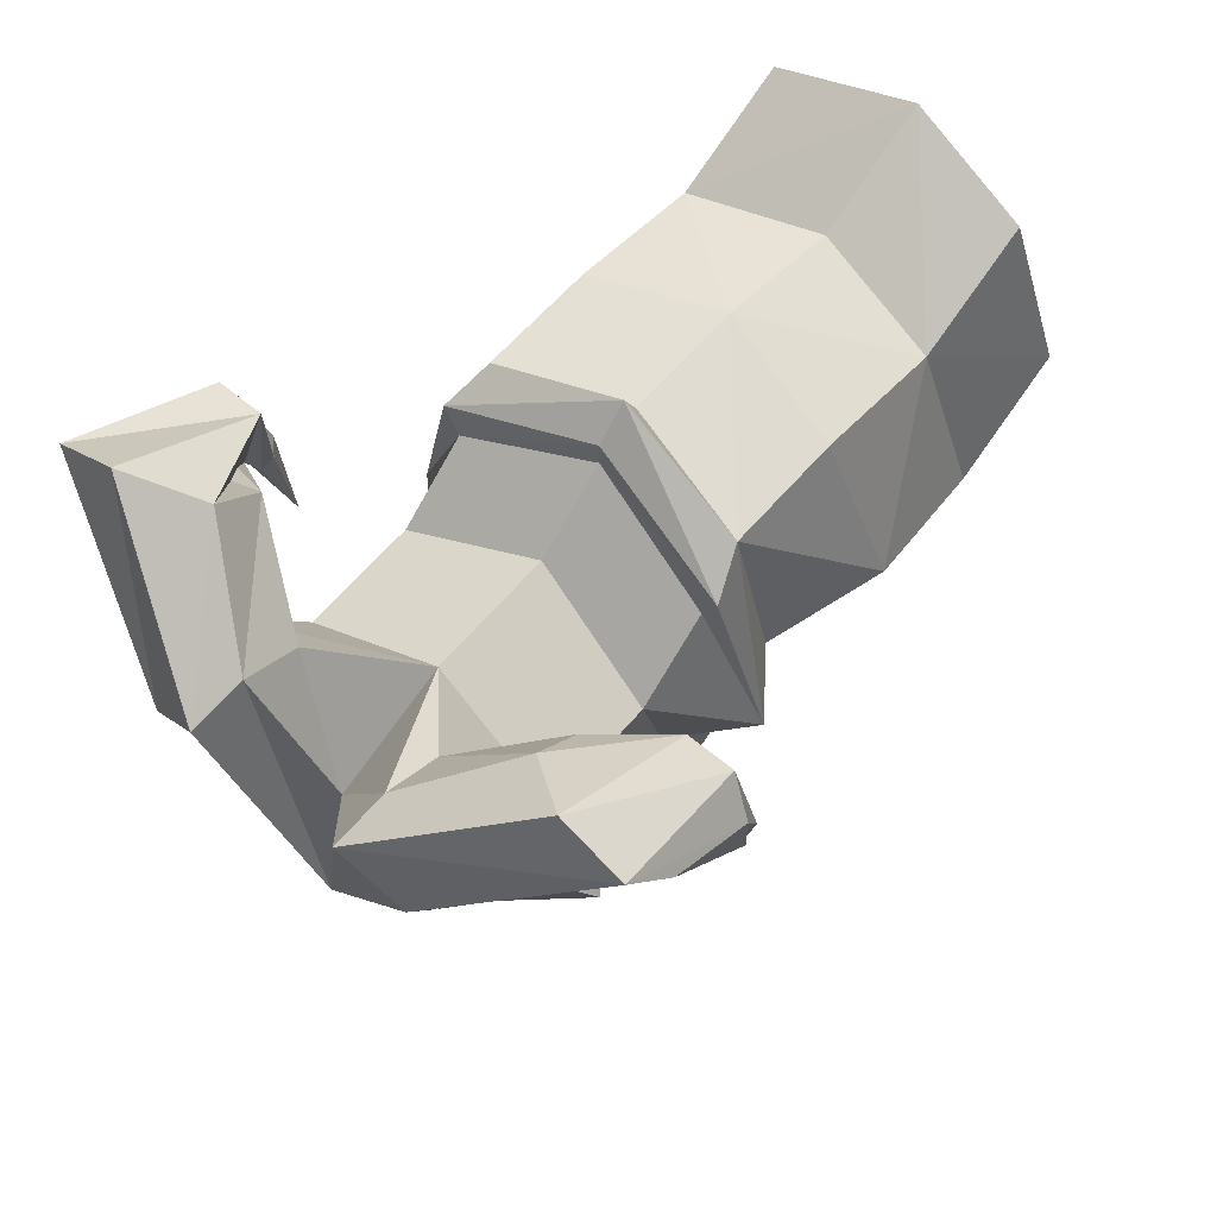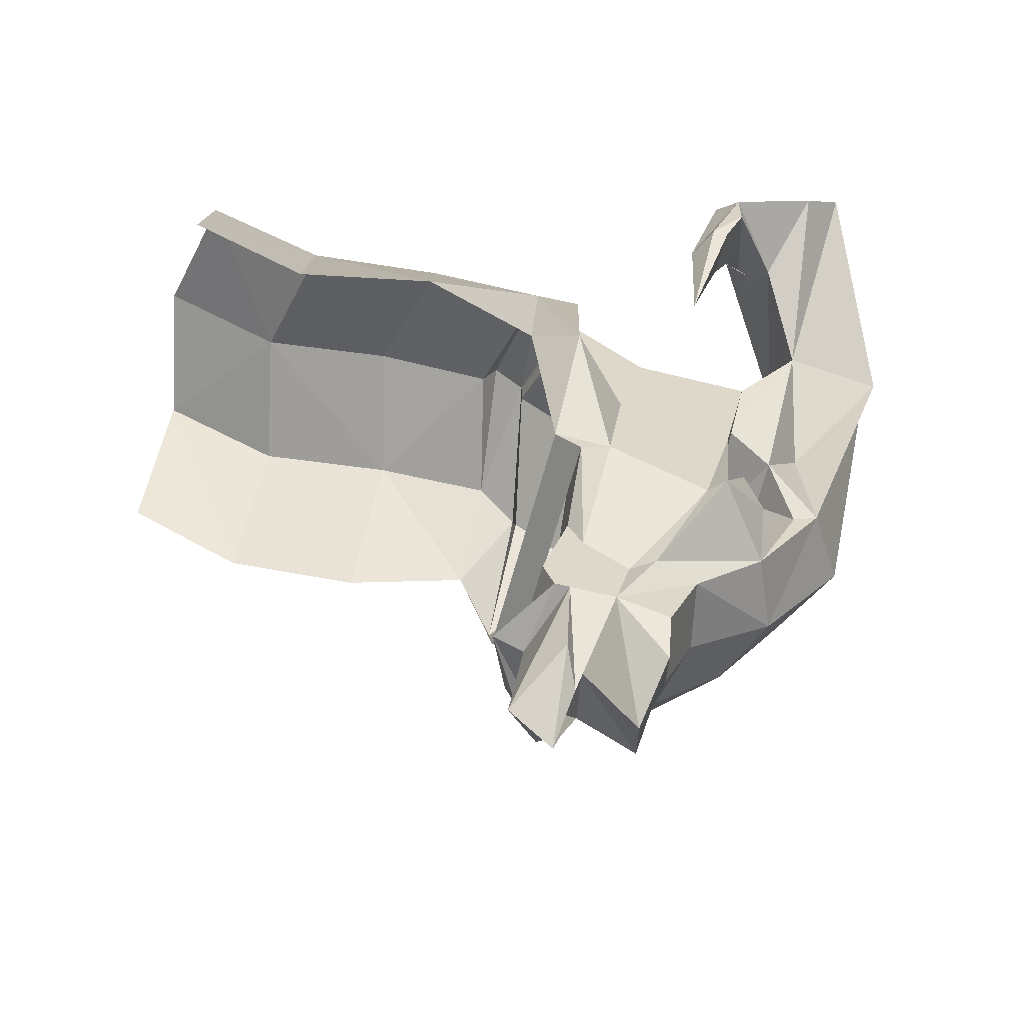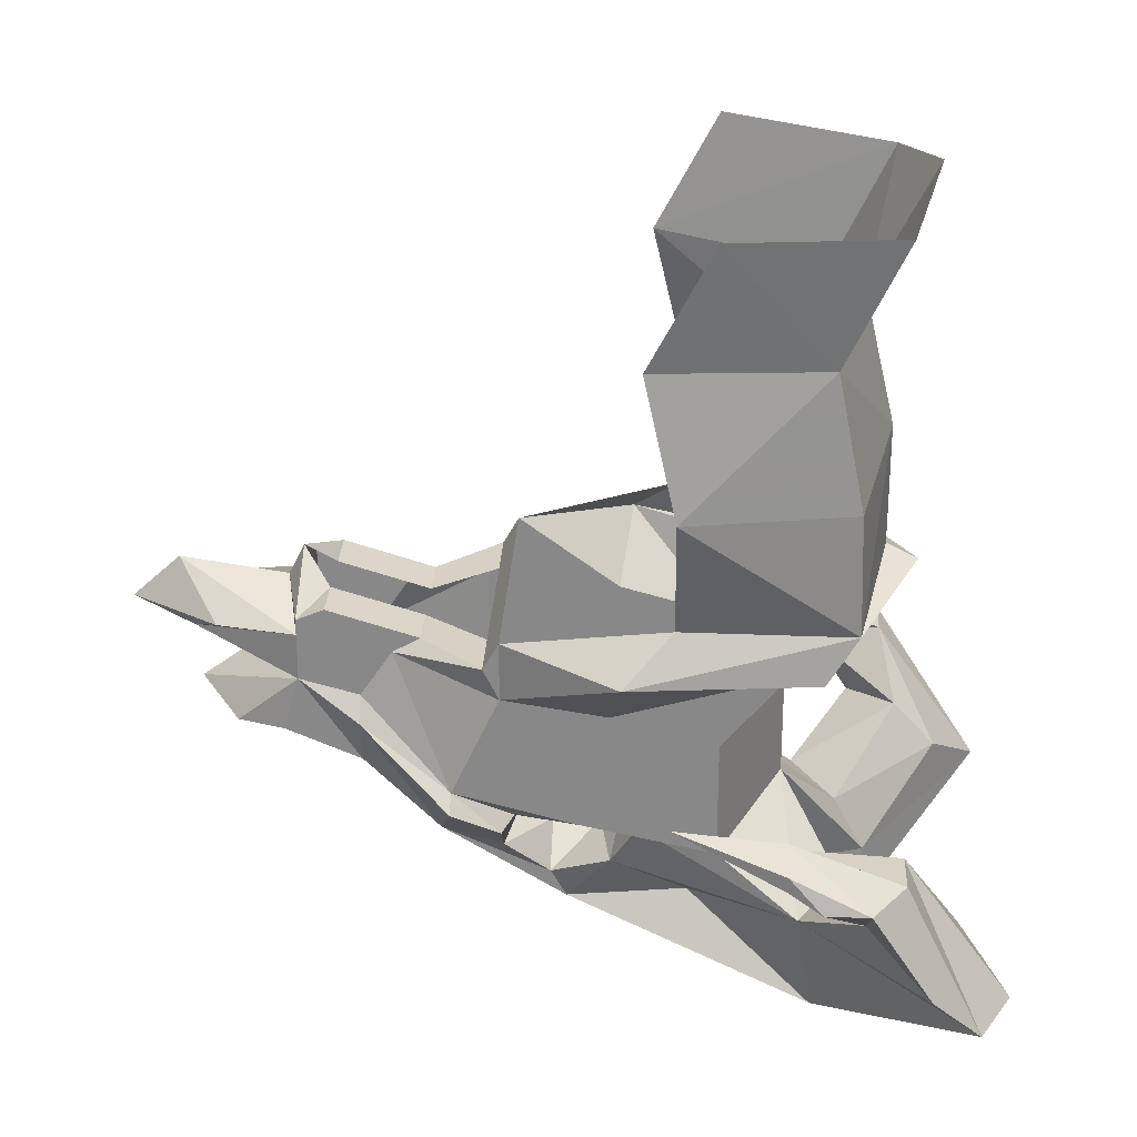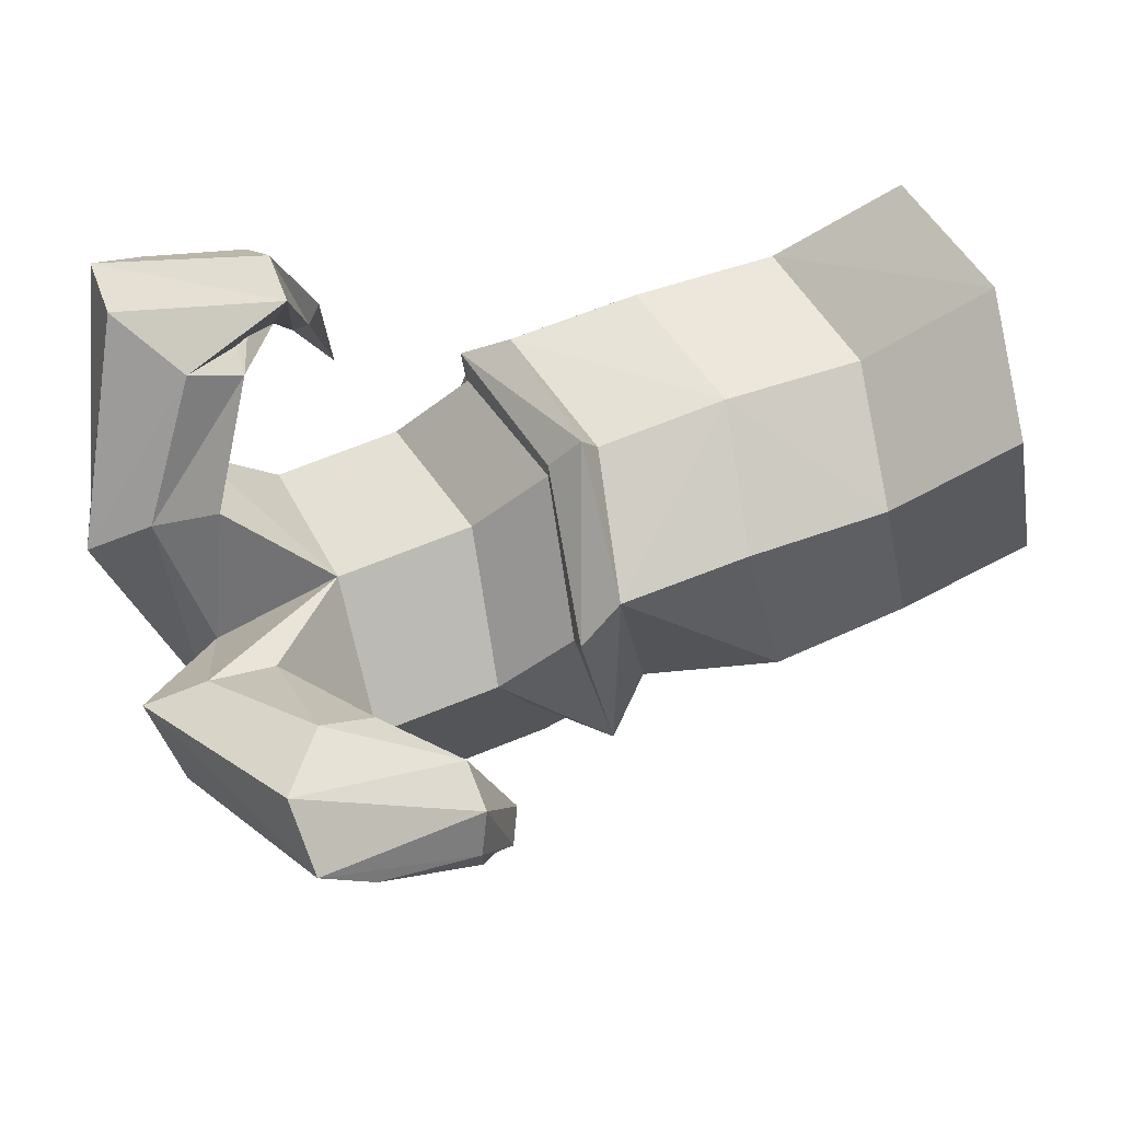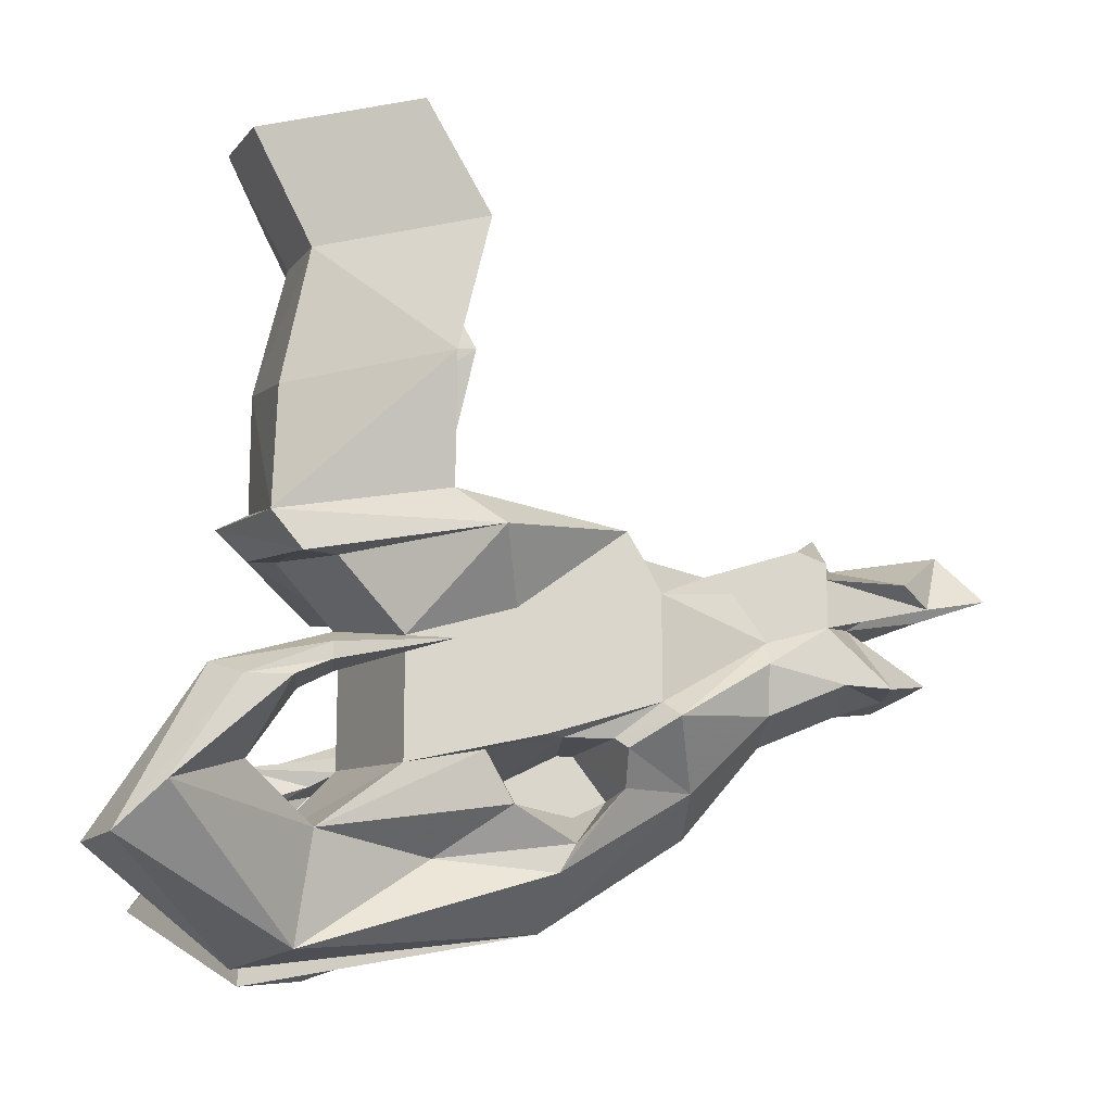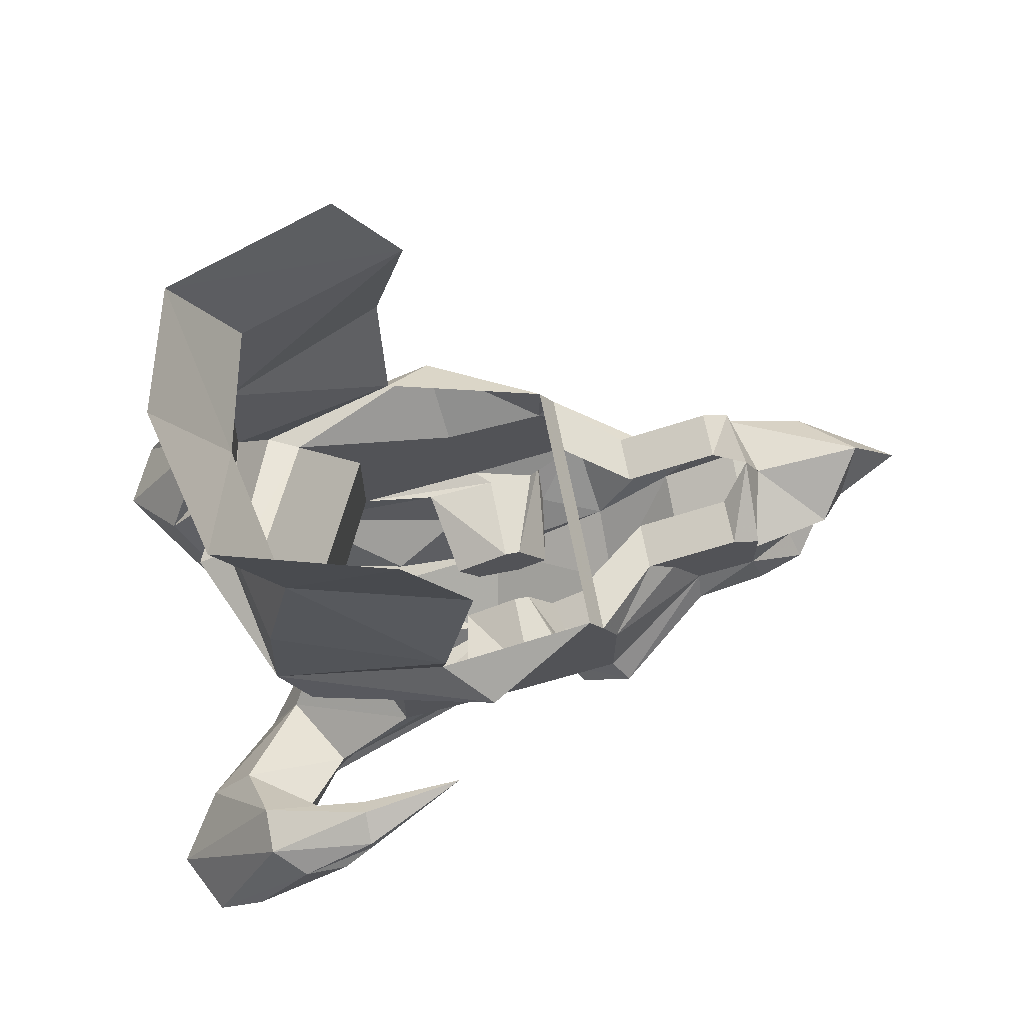
<metadata>
{"format":"obj","ext":"obj","renderer":"f3d","projection":"perspective","resolution":1024,"background":"white","views":[{"elev":62.1,"azim":40.1,"up":"+Z"},{"elev":-59.9,"azim":-104.5,"up":"+Z"},{"elev":26.7,"azim":-87.0,"up":"+Y"},{"elev":73.1,"azim":68.5,"up":"+Z"},{"elev":-15.3,"azim":86.0,"up":"+Y"},{"elev":68.9,"azim":78.9,"up":"+Y"}]}
</metadata>
<code>
v -0.2656 -0.5703 -0.1641
v -0.2656 -0.5391 -0.3672
v -0.2656 -0.7422 -0.4609
v -0.2656 -0.8047 -0.2188
v -0.2656 -0.8594 0.03906
v -0.2656 -0.625 0.03906
v -0.2656 -0.4766 0.1641
v -0.3906 -0.4453 -0.1406
v -0.2656 -0.4219 -0.3672
v -0.2656 -0.4766 -0.3984
v -0.1484 -0.5078 -0.5781
v -0.1484 -0.6016 -0.6406
v -0.1797 -0.6484 -0.6406
v -0.2969 -0.7734 -0.4609
v -0.2656 -0.8281 -0.3672
v -0.2344 -0.8047 -0.3438
v -0.2344 -0.8047 -0.25
v -0.2344 -0.8281 -0.1094
v -0.2969 -0.9844 0.1953
v 0 -0.8281 0.1641
v 0 -0.5703 0.1641
v 0 -0.4219 0.2891
v 0 -0.4219 0.3438
v -0.2969 -0.4766 0.2266
v -0.2656 -0.3906 0.2891
v -0.3203 -0.3594 -0.04688
v 0 -0.3594 0.4062
v 0 -0.3281 0.3438
v 0 -0.08594 0.3438
v -0.2656 -0.1484 0.2812
v -0.3906 -0.1172 -0.04688
v 0.2969 -0.4766 0.2266
v 0.2656 -0.3906 0.2891
v 0.3906 -0.4453 -0.1406
v 0.3203 -0.3594 -0.04688
v 0.3906 -0.1172 -0.04688
v 0.2656 -0.1484 0.2812
v 0 -0.9531 -0.4922
v 0 -1.133 -0.2188
v -0.1484 -1.039 -0.25
v -0.1484 -0.8906 -0.4922
v -0.1484 -0.7422 -0.6406
v 0 -0.7734 -0.6406
v 0.1484 -0.8906 -0.4922
v 0.1484 -1.039 -0.25
v 0.2656 -1.195 0.2266
v 0.1484 -1.219 0.3438
v 0 -1.07 0.07031
v -0.1484 -1.102 0.3438
v -0.1484 -1.219 0.3438
v -0.2656 -1.195 0.2266
v -0.1484 -1.016 -0.01562
v -0.2031 -0.9219 -0.1641
v -0.1484 -0.9844 -0.2812
v -0.2031 -0.8906 -0.3672
v -0.1484 -0.5703 -0.7578
v -0.1484 -0.6797 -0.7891
v 0 -0.7109 -0.7891
v 0.1484 -0.7422 -0.6406
v 0.2969 -0.7734 -0.4609
v 0.2656 -0.8281 -0.3672
v 0.2031 -0.8906 -0.3672
v 0.1484 -0.9844 -0.2812
v 0.1484 -1.016 -0.01562
v 0.2969 -0.9844 0.1953
v 0.5938 -0.9531 0.4297
v 0.5703 -1.039 0.5234
v 0.4453 -1.039 0.5859
v 0.1484 -1.102 0.3438
v -0.1484 -0.9844 0.2812
v -0.3281 -0.8594 0.4062
v -0.3281 -0.9531 0.4922
v -0.4453 -1.039 0.5859
v -0.5703 -1.039 0.5234
v -0.05469 -0.8594 -0.1406
v -0.05469 -0.9219 -0.1875
v -0.05469 -0.9219 -0.2812
v -0.05469 -0.8906 -0.3438
v -0.1484 -0.4766 -0.7031
v -0.1172 -0.6797 -0.8828
v 0 -0.6797 -0.8828
v 0.1484 -0.6797 -0.7891
v 0.1797 -0.6484 -0.6406
v 0.1484 -0.6016 -0.6406
v 0.2656 -0.7422 -0.4297
v 0.2344 -0.8047 -0.3438
v 0.05469 -0.8047 -0.2812
v 0.05469 -0.8906 -0.3438
v 0.05469 -0.9219 -0.2812
v 0.2031 -0.9219 -0.1641
v 0.2344 -0.8281 -0.1094
v 0.2656 -0.8594 0.03906
v 0.1484 -0.9844 0.2812
v 0.3281 -0.8594 0.4062
v 0.4453 -0.8906 0.3125
v 0.5938 -0.7734 0.2266
v 0.5938 -0.7734 0.3125
v 0.5391 -0.7422 0.375
v 0.4453 -0.7422 0.375
v 0.3281 -0.9531 0.4922
v 0.2656 -0.625 0.03906
v 0.2656 -0.4766 0.1641
v 0 -0.6484 -0.9688
v 0.1172 -0.6797 -0.8828
v 0.1484 -0.5703 -0.7578
v 0.1484 -0.5078 -0.5781
v 0.2656 -0.5391 -0.4297
v 0.2656 -0.8047 -0.2188
v 0.2344 -0.8047 -0.25
v 0.05469 -0.8047 -0.25
v 0 -0.5391 -0.8203
v 0 -0.4453 -0.9688
v 0.05469 -0.5078 -0.9688
v 0.1484 -0.4766 -0.7578
v 0.1484 -0.4766 -0.7031
v 0.1484 -0.4219 -0.7031
v 0.1484 -0.4766 -0.5234
v 0.2656 -0.4766 -0.3984
v 0.2656 -0.4219 -0.3672
v 0.2656 -0.5703 -0.1641
v 0.05469 -0.8594 -0.1406
v 0.05469 -0.9219 -0.1875
v -0.1484 -0.4766 -0.7578
v -0.05469 -0.5078 -0.9688
v 0 -0.4766 -1.094
v 0 -0.3906 -1
v 0.1172 -0.4766 -0.9141
v 0 -0.4219 -0.7891
v 0 -0.3594 -0.7578
v 0.1484 -0.4453 -0.7578
v 0.05469 -0.4219 -0.7031
v 0.05469 -0.4766 -0.5234
v 0.1484 -0.4766 -0.3984
v 0.1484 -0.4219 -0.3672
v -0.1172 -0.4766 -0.9141
v -0.1484 -0.4766 -0.5234
v -0.05469 -0.4766 -0.5234
v -0.05469 -0.4219 -0.7031
v -0.1484 -0.4219 -0.7031
v -0.1484 -0.4766 -0.3984
v -0.1484 -0.4219 -0.3672
v -0.1484 -0.4453 -0.7578
v -0.05469 -0.8047 -0.25
v -0.05469 -0.8047 -0.2812
v -0.4453 -0.8906 0.3125
v -0.5938 -0.7734 0.2266
v -0.4766 -0.7734 0.2266
v -0.4453 -0.7422 0.375
v -0.5391 -0.7422 0.375
v -0.5938 -0.9531 0.4297
v -0.5938 -0.7734 0.3125
v -0.5703 -0.7109 0.1641
v -0.5703 -0.7422 0.1641
v -0.4766 -0.7422 0.1641
v -0.4766 -0.7109 0.1641
v -0.5078 -0.6797 0.1641
v -0.4766 -0.6797 -0.04688
v 0.4766 -0.7734 0.2266
v 0.4766 -0.7422 0.1641
v 0.5703 -0.7422 0.1641
v 0.5703 -0.7109 0.1641
v 0.5078 -0.6797 0.1641
v 0.4766 -0.7109 0.1641
v 0.4766 -0.6797 -0.04688
v -0.2656 0.125 0.2266
v -0.3672 0.1562 -0.1094
v 0 0.1797 0.2812
v 0 0.4219 0.4062
v -0.2656 0.3672 0.3438
v -0.3672 0.3906 0.01562
v 0.2656 0.125 0.2266
v 0.2656 0.3672 0.3438
v 0.3672 0.1562 -0.1094
v 0.3672 0.3906 0.01562
f 1 2 3
f 1 3 4
f 1 4 5
f 1 5 6
f 2 11 3
f 3 11 12
f 5 20 6
f 6 20 21
f 12 11 79
f 12 79 56
f 20 92 21
f 21 92 101
f 84 105 106
f 84 106 107
f 84 107 85
f 85 107 108
f 105 114 115
f 105 115 106
f 107 120 108
f 108 120 101
f 108 101 92
f 56 79 123
f 1 6 7
f 1 7 8
f 1 8 2
f 2 8 9
f 2 9 10
f 2 10 11
f 3 12 13
f 3 13 14
f 3 14 15
f 3 15 16
f 6 21 22
f 6 22 7
f 53 18 75
f 53 75 76
f 53 76 54
f 54 76 77
f 54 77 55
f 55 77 78
f 55 78 15
f 12 56 13
f 60 83 84
f 60 84 85
f 60 85 86
f 60 86 61
f 61 86 87
f 61 87 62
f 62 87 88
f 62 88 63
f 63 88 89
f 63 89 90
f 21 101 102
f 21 102 22
f 83 105 84
f 86 109 110
f 86 110 87
f 106 115 116
f 106 116 117
f 106 117 107
f 107 117 118
f 107 118 119
f 107 119 120
f 109 91 121
f 109 121 110
f 89 122 90
f 90 122 91
f 91 122 121
f 114 128 129
f 114 129 130
f 114 130 115
f 115 130 116
f 136 139 79
f 136 79 11
f 136 11 10
f 139 142 123
f 139 123 79
f 128 123 142
f 128 142 129
f 143 75 18
f 143 18 17
f 143 17 144
f 144 17 16
f 144 16 15
f 144 15 78
f 119 34 120
f 120 34 101
f 101 34 102
f 3 16 4
f 4 16 17
f 4 17 5
f 5 17 18
f 5 18 19
f 5 19 20
f 38 39 40
f 38 40 41
f 38 41 42
f 38 42 43
f 38 43 44
f 38 44 39
f 39 44 45
f 39 45 46
f 39 46 47
f 39 47 48
f 39 48 49
f 39 49 50
f 39 50 40
f 40 50 51
f 40 52 53
f 40 53 54
f 40 54 41
f 41 54 55
f 41 55 14
f 41 14 13
f 41 13 42
f 42 13 56
f 42 56 57
f 42 57 43
f 43 57 58
f 43 58 59
f 43 59 44
f 44 59 60
f 44 60 61
f 44 61 62
f 44 62 45
f 45 62 63
f 45 63 64
f 46 67 47
f 47 67 68
f 47 68 69
f 47 69 48
f 48 69 20
f 48 20 70
f 48 70 49
f 49 70 71
f 49 71 72
f 49 72 50
f 50 72 73
f 50 73 51
f 51 73 74
f 52 19 53
f 53 19 18
f 55 15 14
f 58 57 80
f 58 80 81
f 58 81 82
f 58 82 59
f 59 82 83
f 59 83 60
f 63 90 64
f 64 90 65
f 65 90 91
f 65 91 92
f 65 92 93
f 65 93 94
f 65 94 95
f 66 97 67
f 67 97 98
f 67 98 68
f 68 98 99
f 68 99 100
f 68 100 69
f 69 100 93
f 69 93 20
f 20 93 92
f 57 56 80
f 80 103 81
f 81 103 104
f 81 104 82
f 82 104 105
f 82 105 83
f 85 108 109
f 85 109 86
f 87 110 89
f 87 89 88
f 105 113 114
f 108 92 91
f 108 91 109
f 110 121 122
f 110 122 89
f 56 123 124
f 113 125 126
f 113 126 127
f 113 127 114
f 114 127 128
f 116 130 129
f 116 129 131
f 116 131 132
f 116 132 117
f 117 132 133
f 117 133 118
f 118 133 134
f 118 134 119
f 135 126 125
f 135 125 124
f 135 124 123
f 135 123 126
f 126 123 128
f 126 128 127
f 136 137 138
f 136 138 139
f 136 10 137
f 137 10 140
f 140 10 9
f 140 9 141
f 138 129 142
f 138 142 139
f 143 144 78
f 143 78 77
f 143 77 75
f 75 77 76
f 20 19 70
f 70 19 145
f 70 145 71
f 71 145 146
f 71 146 147
f 71 147 72
f 72 147 148
f 72 148 73
f 73 148 74
f 74 148 149
f 74 149 150
f 146 153 147
f 147 153 154
f 147 154 148
f 148 154 155
f 148 155 149
f 149 155 156
f 149 156 151
f 149 151 150
f 151 156 152
f 152 156 157
f 153 157 154
f 154 157 155
f 155 157 156
f 100 94 93
f 94 100 99
f 94 99 158
f 94 158 95
f 95 158 96
f 96 158 159
f 96 159 160
f 97 161 98
f 98 161 162
f 98 162 99
f 99 162 163
f 99 163 158
f 158 163 159
f 159 163 164
f 159 164 160
f 161 164 162
f 162 164 163
f 7 22 23
f 7 23 24
f 7 24 8
f 8 24 25
f 8 25 26
f 8 26 24
f 24 26 25
f 24 25 23
f 24 23 27
f 24 27 25
f 25 27 28
f 25 28 27
f 25 27 23
f 23 27 32
f 23 32 33
f 23 33 27
f 27 33 28
f 27 28 33
f 27 33 32
f 32 33 34
f 32 34 35
f 32 35 33
f 33 35 34
f 22 102 32
f 22 32 23
f 102 34 32
f 9 8 26
f 35 34 119
f 25 28 29
f 25 29 30
f 25 30 26
f 25 26 31
f 25 31 30
f 25 30 28
f 33 35 36
f 33 36 37
f 33 37 28
f 33 28 29
f 33 29 37
f 33 37 35
f 26 30 31
f 31 30 165
f 31 165 166
f 31 166 30
f 30 166 165
f 30 165 29
f 30 29 167
f 30 167 165
f 165 167 168
f 165 168 169
f 165 169 166
f 165 166 170
f 165 170 169
f 165 169 167
f 165 167 29
f 29 167 37
f 29 37 171
f 29 171 167
f 167 171 172
f 167 172 168
f 167 168 171
f 167 171 37
f 37 171 36
f 37 36 173
f 37 173 171
f 171 173 174
f 171 174 172
f 171 172 173
f 171 173 36
f 28 37 29
f 166 169 170
f 30 29 28
f 37 36 35
f 169 168 167
f 168 172 171
f 172 174 173
f 40 51 52
f 45 64 46
f 46 64 65
f 46 65 66
f 46 66 67
f 51 74 19
f 51 19 52
f 65 95 66
f 66 95 96
f 66 96 97
f 80 56 103
f 56 111 103
f 103 111 104
f 104 111 105
f 105 111 112
f 105 112 113
f 56 124 111
f 111 124 112
f 112 124 125
f 112 125 113
f 140 141 134
f 140 134 133
f 74 150 19
f 19 150 145
f 145 150 151
f 145 151 146
f 146 151 152
f 146 152 153
f 152 157 153
f 96 160 97
f 97 160 161
f 160 164 161

</code>
